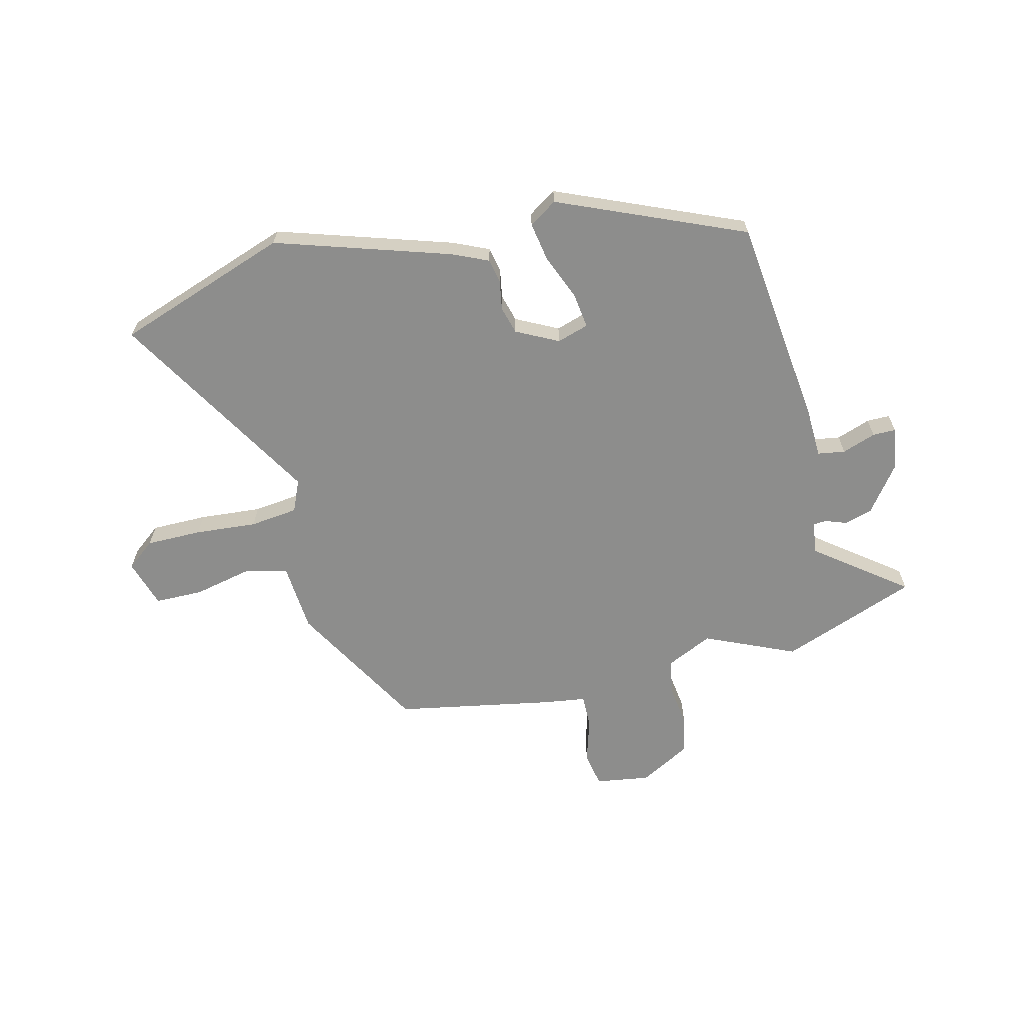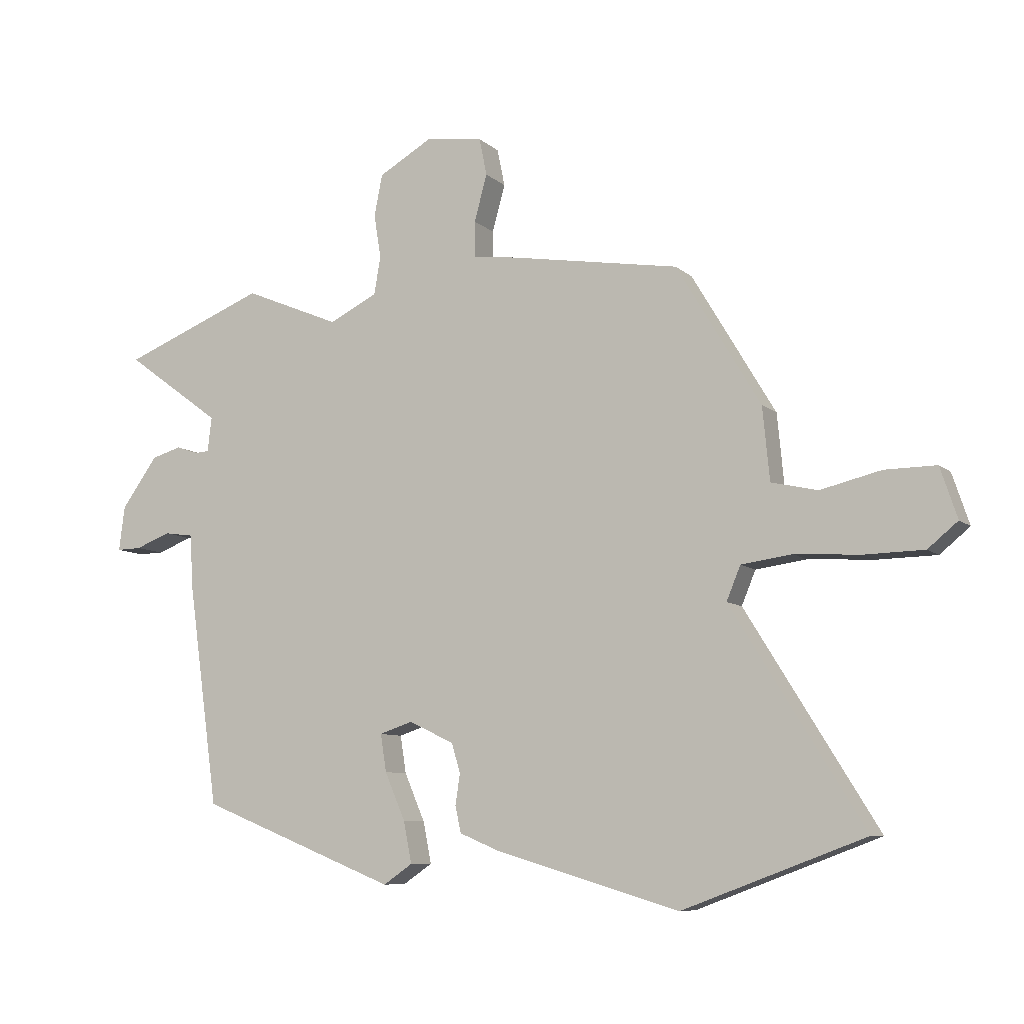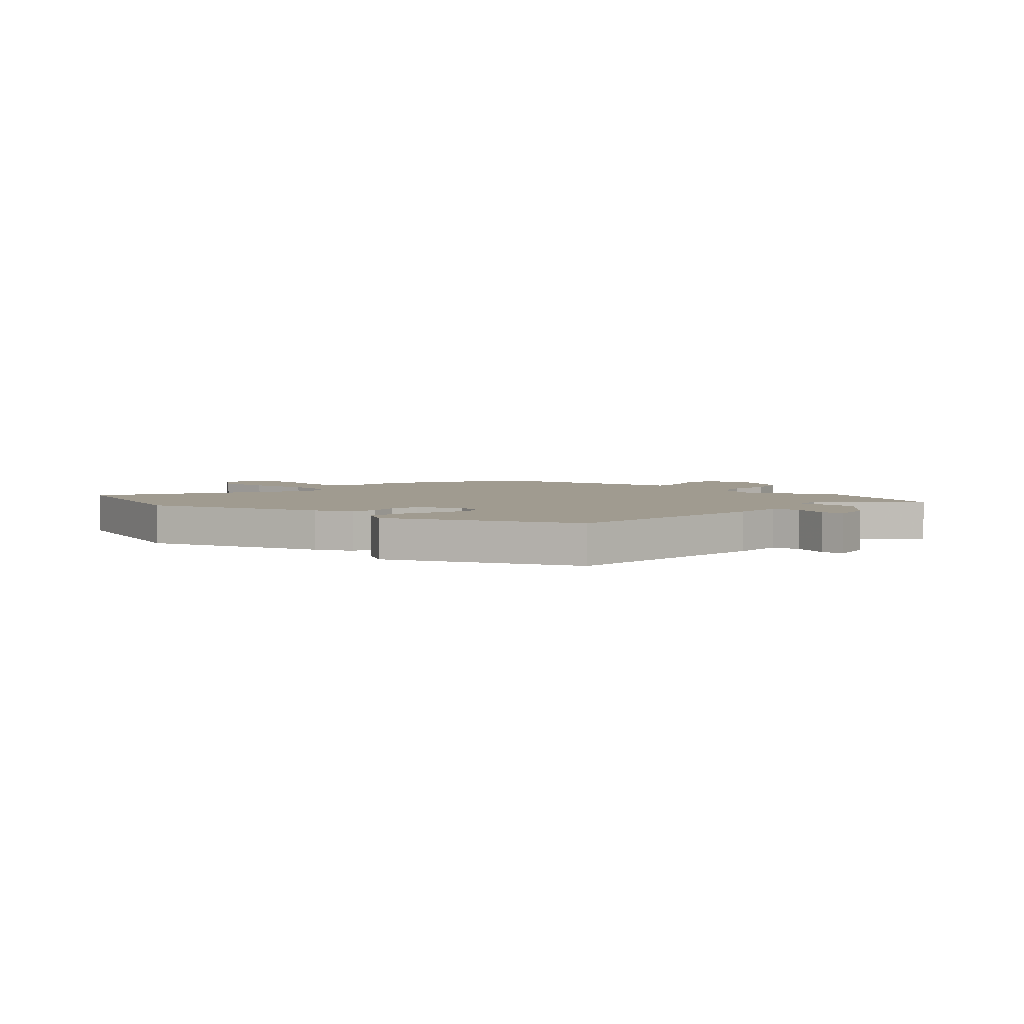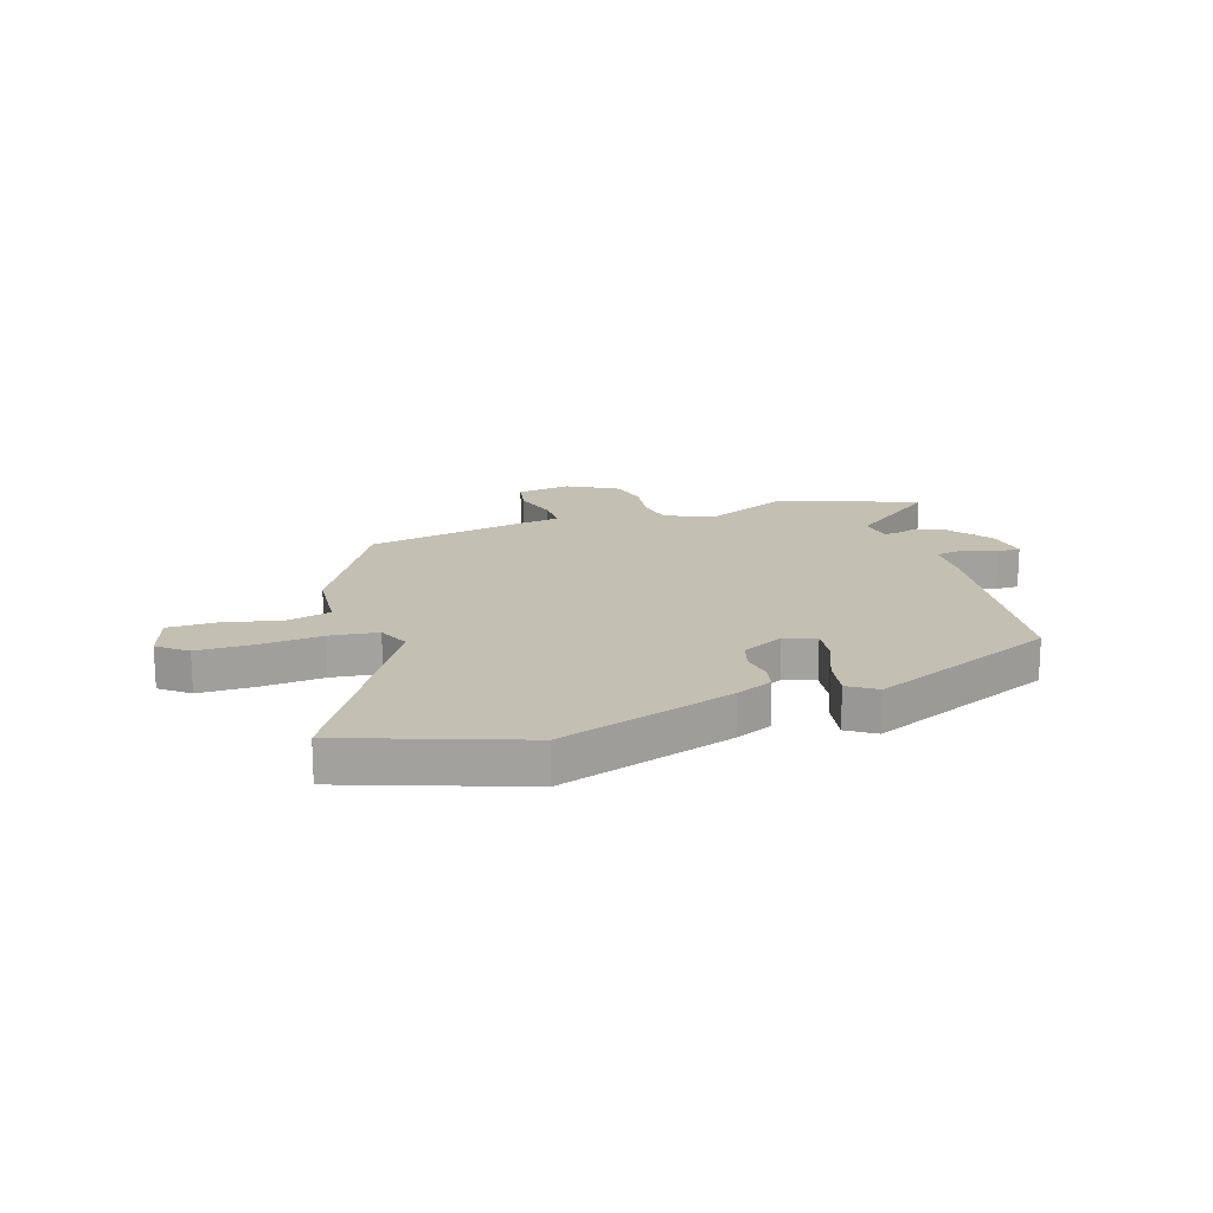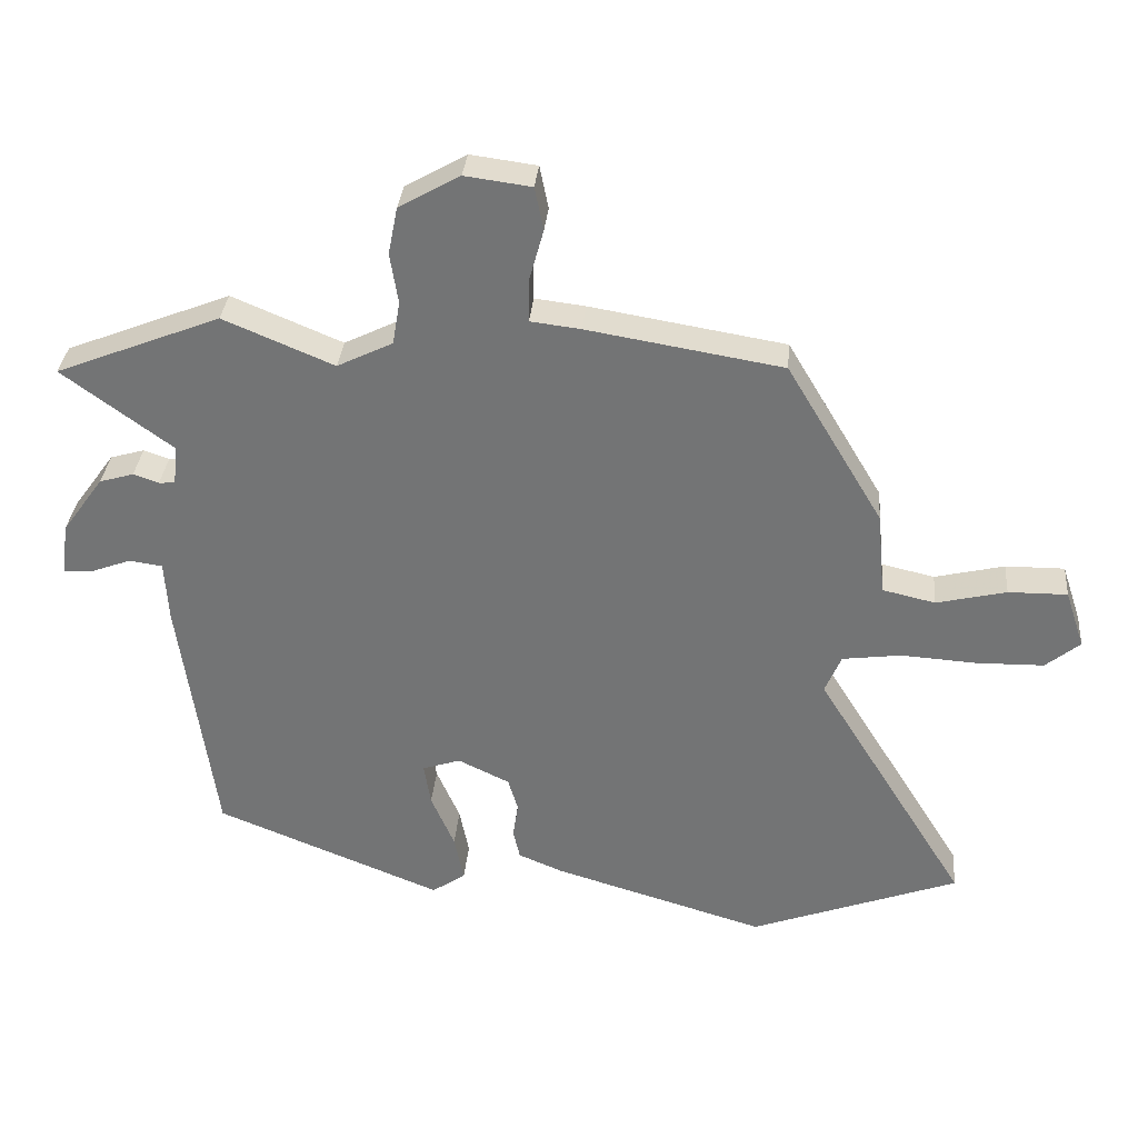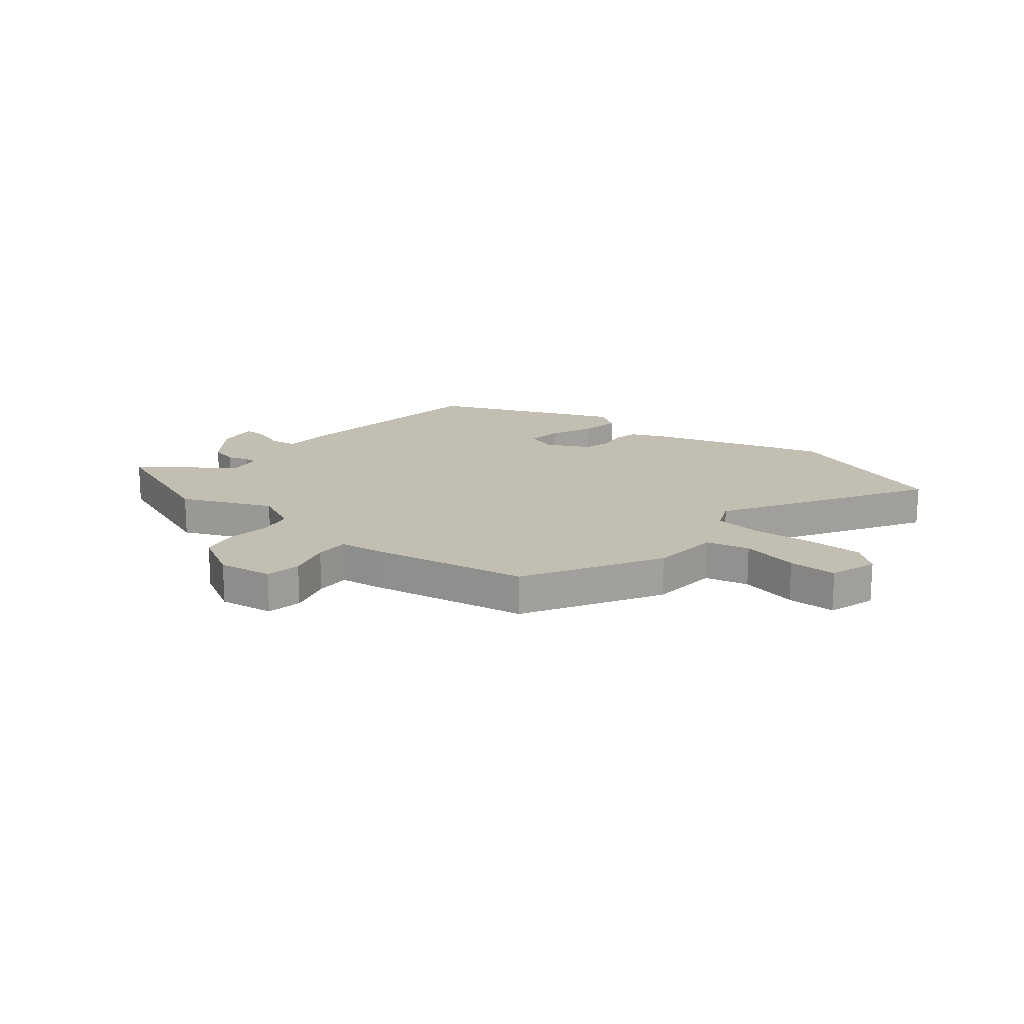
<metadata>
{"format":"obj","ext":"obj","renderer":"f3d","projection":"perspective","resolution":1024,"background":"white","views":[{"elev":-64.5,"azim":-167.3,"up":"+Y"},{"elev":-8.3,"azim":25.7,"up":"+Z"},{"elev":4.2,"azim":-140.4,"up":"+Y"},{"elev":17.7,"azim":161.0,"up":"+Y"},{"elev":33.3,"azim":5.1,"up":"+Z"},{"elev":17.4,"azim":38.1,"up":"+Y"}]}
</metadata>
<code>
v 0.374 0.07 0.485
v 0.518 0.07 0.244
v 0.53 0.07 0.119
v 0.609 0.07 0.101
v 0.713 0.07 0.126
v 0.801 0.07 0.127
v 0.83 0.07 0.04
v 0.779 0.07 -0.002
v 0.678 0.07 -0.004
v 0.565 0.07 0.003
v 0.478 0.07 -0.009
v 0.454 0.07 -0.067
v 0.681 0.07 -0.433
v 0.369 0.07 -0.549
v 0.052 0.07 -0.455
v -0.015 0.07 -0.427
v -0.025 0.07 -0.382
v -0.017 0.07 -0.329
v -0.032 0.07 -0.279
v -0.109 0.07 -0.242
v -0.166 0.07 -0.261
v -0.156 0.07 -0.325
v -0.121 0.07 -0.406
v -0.107 0.07 -0.477
v -0.157 0.07 -0.511
v -0.496 0.07 -0.375
v -0.549 0.07 0.008
v -0.554 0.07 0.098
v -0.604 0.07 0.105
v -0.665 0.07 0.082
v -0.707 0.07 0.081
v -0.697 0.07 0.158
v -0.635 0.07 0.244
v -0.584 0.07 0.259
v -0.546 0.07 0.246
v -0.522 0.07 0.248
v -0.515 0.07 0.307
v -0.68 0.07 0.428
v -0.434 0.07 0.526
v -0.269 0.07 0.457
v -0.186 0.07 0.498
v -0.175 0.07 0.563
v -0.187 0.07 0.638
v -0.173 0.07 0.709
v -0.082 0.07 0.761
v 0.017 0.07 0.748
v 0.03 0.07 0.684
v 0.008 0.07 0.604
v 0.008 0.07 0.542
v 0.083 0.07 0.533
v 0.374 0 0.485
v 0.518 0 0.244
v 0.53 0 0.119
v 0.609 0 0.101
v 0.713 0 0.126
v 0.801 0 0.127
v 0.83 0 0.04
v 0.779 0 -0.002
v 0.678 0 -0.004
v 0.565 0 0.003
v 0.478 0 -0.009
v 0.454 0 -0.067
v 0.681 0 -0.433
v 0.369 0 -0.549
v 0.052 0 -0.455
v -0.015 0 -0.427
v -0.025 0 -0.382
v -0.017 0 -0.329
v -0.032 0 -0.279
v -0.109 0 -0.242
v -0.166 0 -0.261
v -0.156 0 -0.325
v -0.121 0 -0.406
v -0.107 0 -0.477
v -0.157 0 -0.511
v -0.496 0 -0.375
v -0.549 0 0.008
v -0.554 0 0.098
v -0.604 0 0.105
v -0.665 0 0.082
v -0.707 0 0.081
v -0.697 0 0.158
v -0.635 0 0.244
v -0.584 0 0.259
v -0.546 0 0.246
v -0.522 0 0.248
v -0.515 0 0.307
v -0.68 0 0.428
v -0.434 0 0.526
v -0.269 0 0.457
v -0.186 0 0.498
v -0.175 0 0.563
v -0.187 0 0.638
v -0.173 0 0.709
v -0.082 0 0.761
v 0.017 0 0.748
v 0.03 0 0.684
v 0.008 0 0.604
v 0.008 0 0.542
v 0.083 0 0.533
f 1 2 3
f 50 1 3
f 49 50 3
f 46 47 48
f 45 46 48
f 44 45 48
f 43 44 48
f 42 43 48
f 41 42 48 49
f 40 41 49 3
f 39 40 3
f 38 39 3
f 37 38 3
f 33 34 35
f 32 33 35
f 31 32 35
f 30 31 35
f 29 30 35
f 28 29 35 36
f 27 28 36
f 26 27 36
f 25 26 36
f 24 25 36
f 23 24 36
f 22 23 36
f 21 22 36 37
f 16 17 18
f 15 16 18
f 14 15 18
f 13 14 18
f 12 13 18
f 11 12 18 19
f 8 9 10
f 7 8 10
f 6 7 10
f 5 6 10
f 4 5 10
f 4 10 11
f 3 4 11
f 37 3 11
f 21 37 11
f 20 21 11
f 11 19 20
f 53 52 51
f 53 51 100
f 53 100 99
f 98 97 96
f 98 96 95
f 98 95 94
f 98 94 93
f 98 93 92
f 99 98 92 91
f 53 99 91 90
f 53 90 89
f 53 89 88
f 53 88 87
f 85 84 83
f 85 83 82
f 85 82 81
f 85 81 80
f 85 80 79
f 86 85 79 78
f 86 78 77
f 86 77 76
f 86 76 75
f 86 75 74
f 86 74 73
f 86 73 72
f 87 86 72 71
f 68 67 66
f 68 66 65
f 68 65 64
f 68 64 63
f 68 63 62
f 69 68 62 61
f 60 59 58
f 60 58 57
f 60 57 56
f 60 56 55
f 60 55 54
f 61 60 54
f 61 54 53
f 61 53 87
f 61 87 71
f 61 71 70
f 70 69 61
f 1 51 52 2
f 2 52 53 3
f 3 53 54 4
f 4 54 55 5
f 5 55 56 6
f 6 56 57 7
f 7 57 58 8
f 8 58 59 9
f 9 59 60 10
f 10 60 61 11
f 11 61 62 12
f 12 62 63 13
f 13 63 64 14
f 14 64 65 15
f 15 65 66 16
f 16 66 67 17
f 17 67 68 18
f 18 68 69 19
f 19 69 70 20
f 20 70 71 21
f 21 71 72 22
f 22 72 73 23
f 23 73 74 24
f 24 74 75 25
f 25 75 76 26
f 26 76 77 27
f 27 77 78 28
f 28 78 79 29
f 29 79 80 30
f 30 80 81 31
f 31 81 82 32
f 32 82 83 33
f 33 83 84 34
f 34 84 85 35
f 35 85 86 36
f 36 86 87 37
f 37 87 88 38
f 38 88 89 39
f 39 89 90 40
f 40 90 91 41
f 41 91 92 42
f 42 92 93 43
f 43 93 94 44
f 44 94 95 45
f 45 95 96 46
f 46 96 97 47
f 47 97 98 48
f 48 98 99 49
f 49 99 100 50
f 50 100 51 1

</code>
